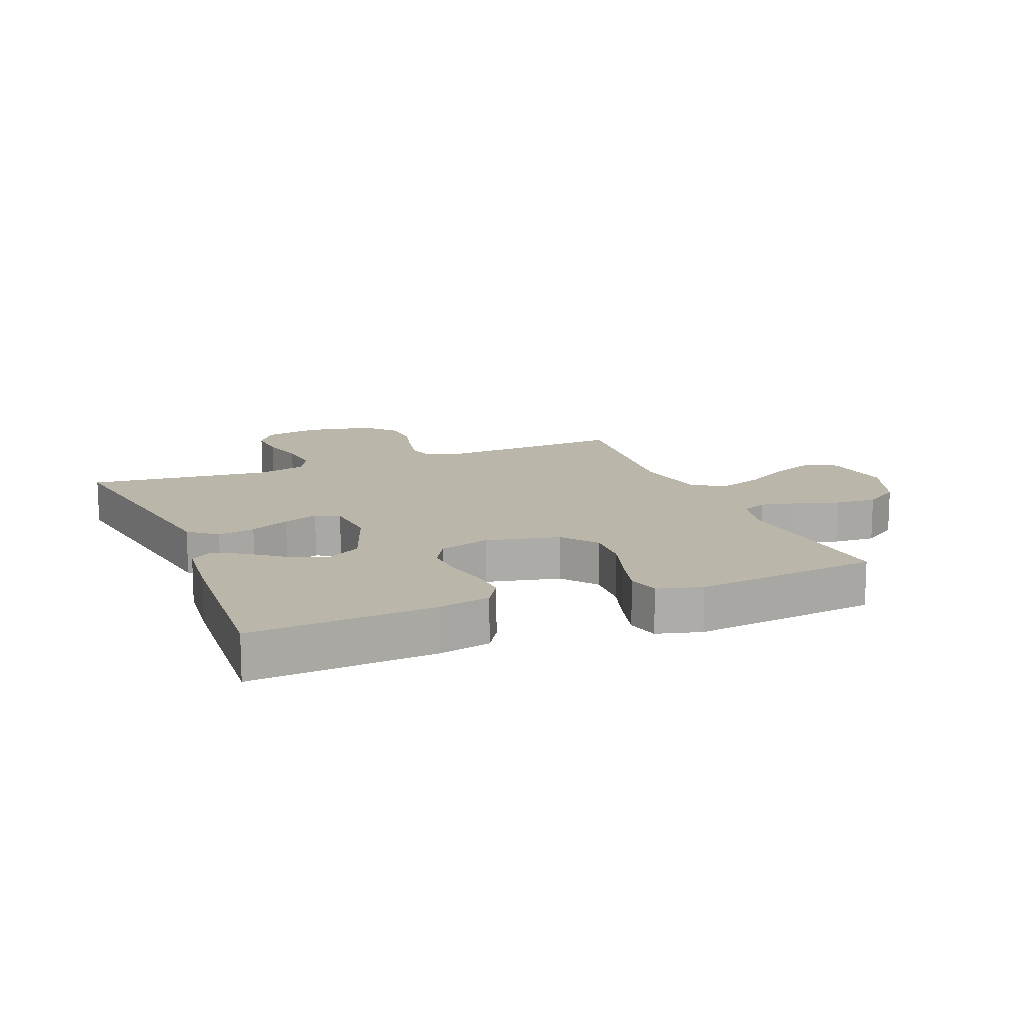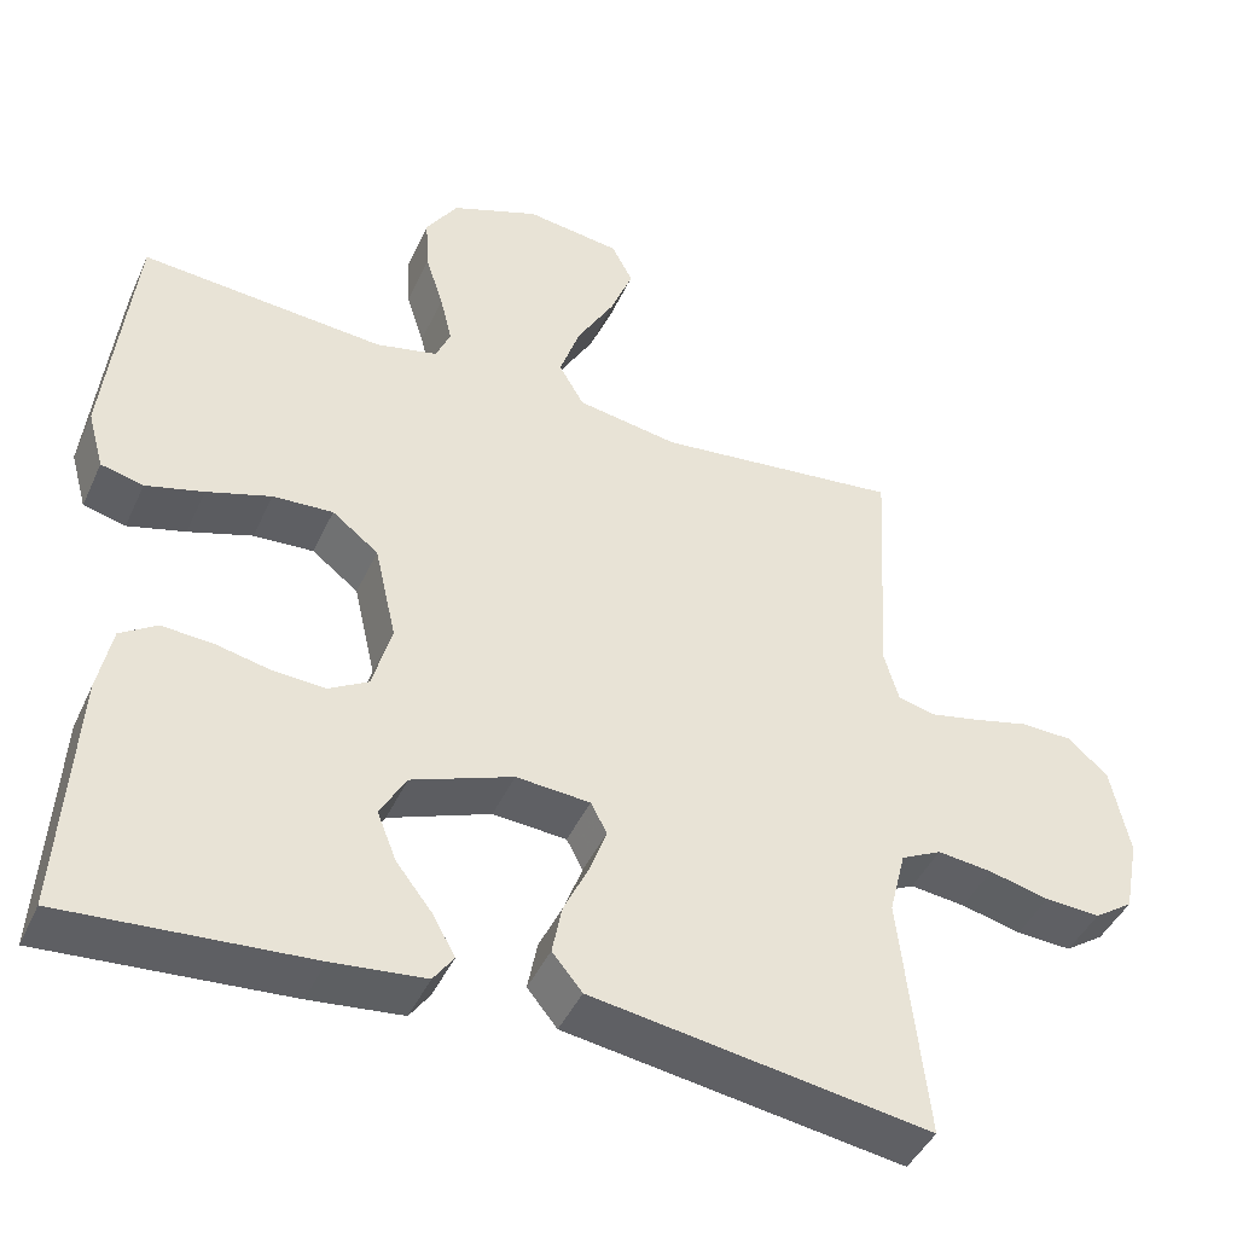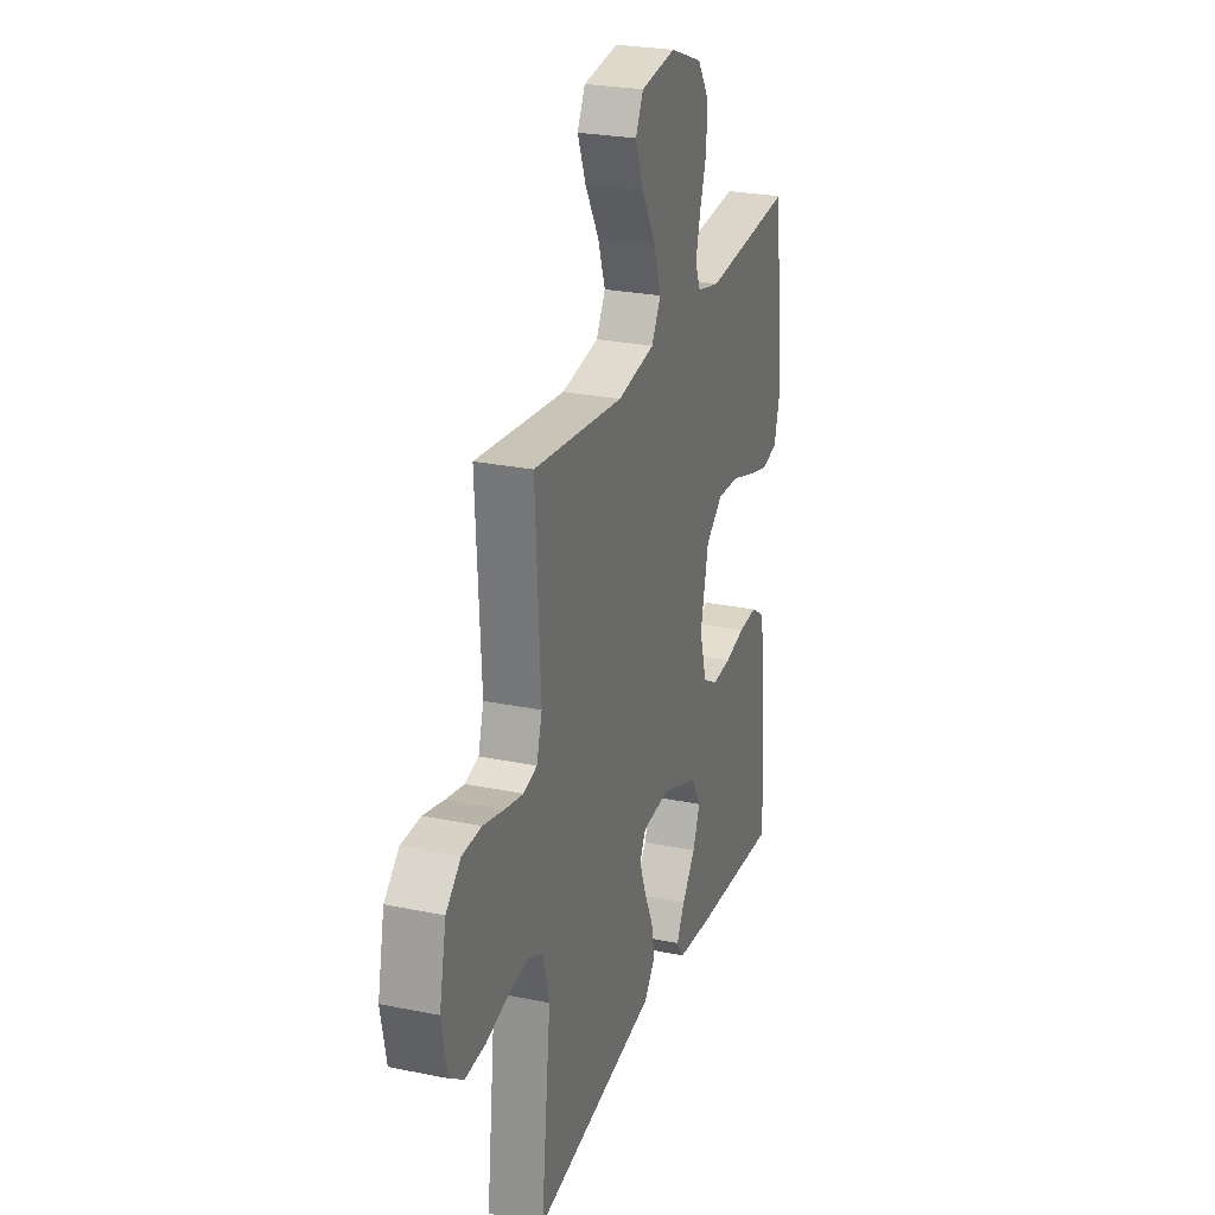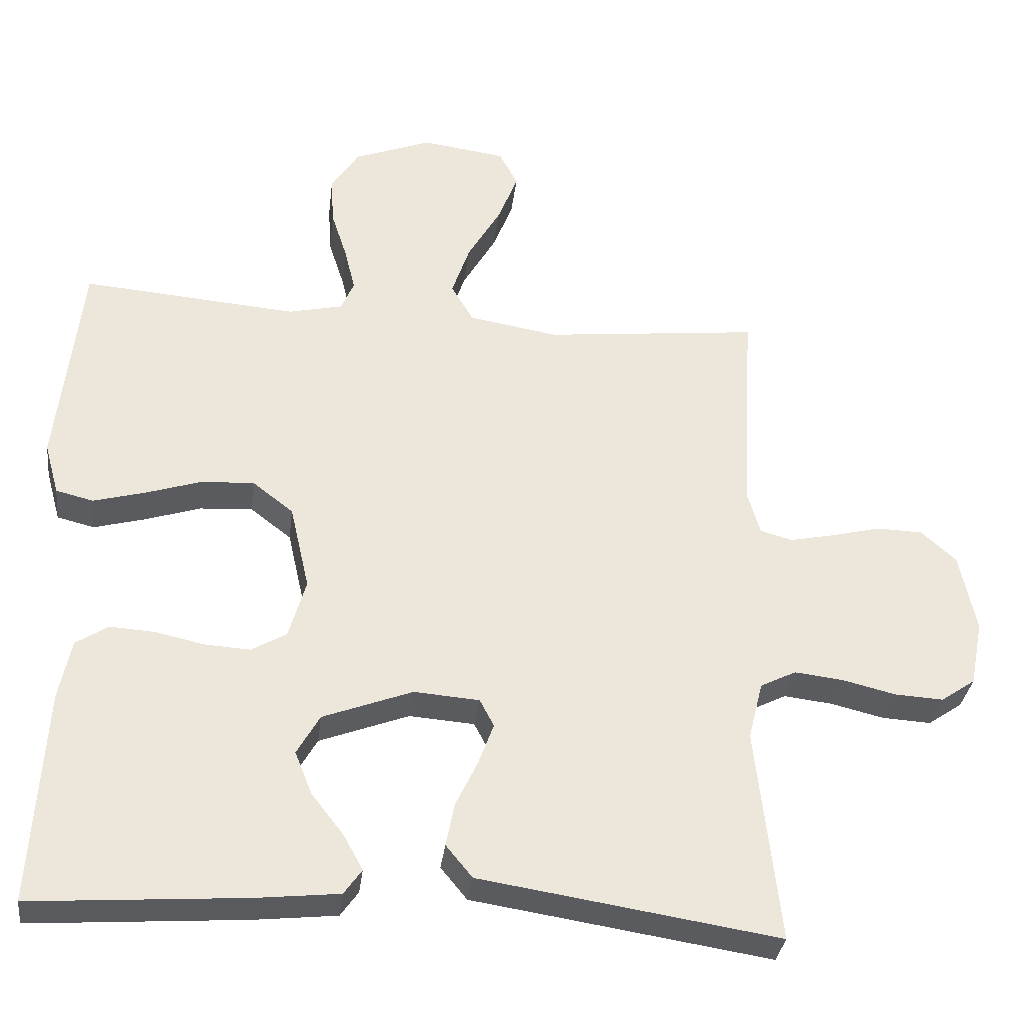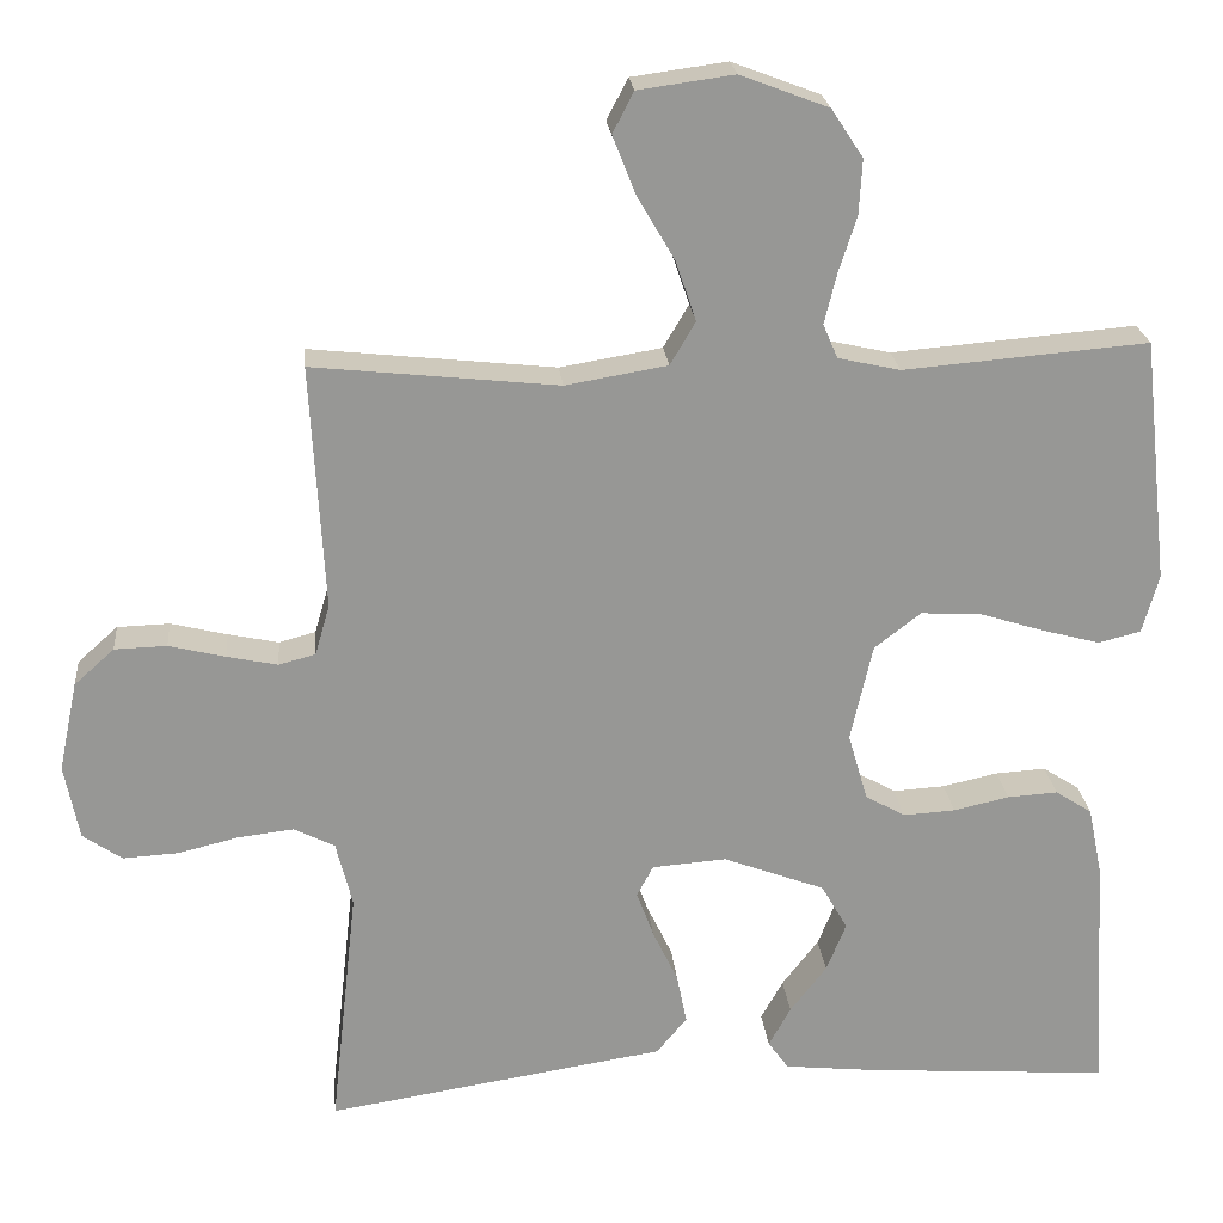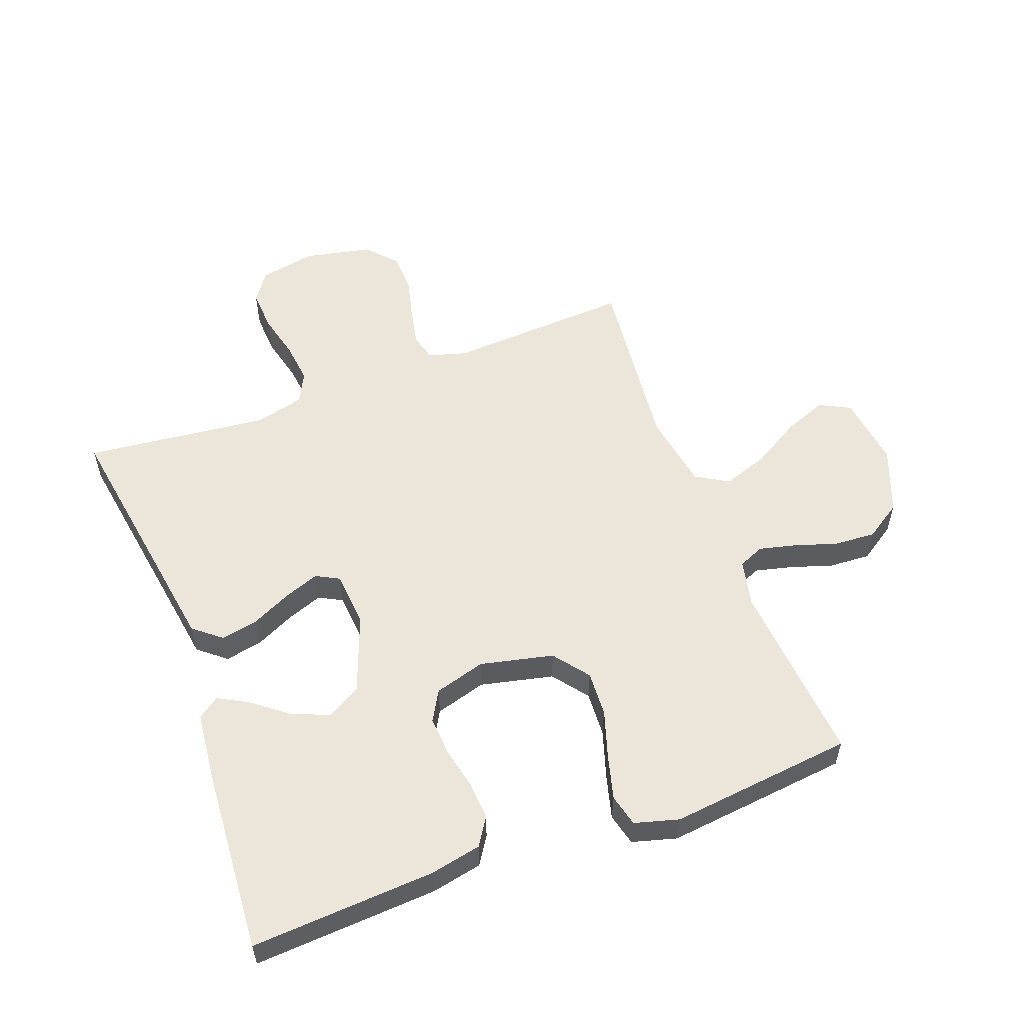
<metadata>
{"format":"obj","ext":"obj","renderer":"f3d","projection":"perspective","resolution":1024,"background":"white","views":[{"elev":13.8,"azim":-112.2,"up":"+Y"},{"elev":-43.7,"azim":-23.4,"up":"+Z"},{"elev":25.7,"azim":108.2,"up":"+Z"},{"elev":-33.0,"azim":-6.9,"up":"+Z"},{"elev":22.3,"azim":174.6,"up":"+Z"},{"elev":55.6,"azim":-110.5,"up":"+Y"}]}
</metadata>
<code>
v -0.5 0.07 -0.5
v -0.482 0.07 -0.2
v -0.465 0.07 -0.117
v -0.42 0.07 -0.088
v -0.358 0.07 -0.092
v -0.29 0.07 -0.107
v -0.226 0.07 -0.111
v -0.177 0.07 -0.083
v -0.153 0.07 0
v -0.18 0.07 0.119
v -0.237 0.07 0.163
v -0.311 0.07 0.159
v -0.39 0.07 0.134
v -0.461 0.07 0.115
v -0.513 0.07 0.128
v -0.533 0.07 0.2
v -0.5 0.07 0.5
v -0.2 0.07 0.475
v -0.124 0.07 0.492
v -0.106 0.07 0.534
v -0.121 0.07 0.595
v -0.143 0.07 0.663
v -0.147 0.07 0.731
v -0.108 0.07 0.79
v 0 0.07 0.831
v 0.117 0.07 0.815
v 0.143 0.07 0.765
v 0.115 0.07 0.694
v 0.069 0.07 0.615
v 0.044 0.07 0.542
v 0.075 0.07 0.489
v 0.2 0.07 0.468
v 0.5 0.07 0.5
v 0.483 0.07 0.2
v 0.501 0.07 0.138
v 0.546 0.07 0.126
v 0.608 0.07 0.139
v 0.677 0.07 0.156
v 0.741 0.07 0.154
v 0.79 0.07 0.11
v 0.813 0.07 0
v 0.795 0.07 -0.092
v 0.747 0.07 -0.125
v 0.679 0.07 -0.121
v 0.605 0.07 -0.103
v 0.537 0.07 -0.095
v 0.487 0.07 -0.12
v 0.467 0.07 -0.2
v 0.5 0.07 -0.5
v 0.2 0.07 -0.453
v 0.084 0.07 -0.435
v 0.047 0.07 -0.39
v 0.059 0.07 -0.329
v 0.09 0.07 -0.264
v 0.111 0.07 -0.207
v 0.091 0.07 -0.169
v 0 0.07 -0.162
v -0.125 0.07 -0.209
v -0.157 0.07 -0.265
v -0.133 0.07 -0.325
v -0.088 0.07 -0.383
v -0.061 0.07 -0.432
v -0.086 0.07 -0.467
v -0.2 0.07 -0.479
v -0.5 0 -0.5
v -0.482 0 -0.2
v -0.465 0 -0.117
v -0.42 0 -0.088
v -0.358 0 -0.092
v -0.29 0 -0.107
v -0.226 0 -0.111
v -0.177 0 -0.083
v -0.153 0 0
v -0.18 0 0.119
v -0.237 0 0.163
v -0.311 0 0.159
v -0.39 0 0.134
v -0.461 0 0.115
v -0.513 0 0.128
v -0.533 0 0.2
v -0.5 0 0.5
v -0.2 0 0.475
v -0.124 0 0.492
v -0.106 0 0.534
v -0.121 0 0.595
v -0.143 0 0.663
v -0.147 0 0.731
v -0.108 0 0.79
v 0 0 0.831
v 0.117 0 0.815
v 0.143 0 0.765
v 0.115 0 0.694
v 0.069 0 0.615
v 0.044 0 0.542
v 0.075 0 0.489
v 0.2 0 0.468
v 0.5 0 0.5
v 0.483 0 0.2
v 0.501 0 0.138
v 0.546 0 0.126
v 0.608 0 0.139
v 0.677 0 0.156
v 0.741 0 0.154
v 0.79 0 0.11
v 0.813 0 0
v 0.795 0 -0.092
v 0.747 0 -0.125
v 0.679 0 -0.121
v 0.605 0 -0.103
v 0.537 0 -0.095
v 0.487 0 -0.12
v 0.467 0 -0.2
v 0.5 0 -0.5
v 0.2 0 -0.453
v 0.084 0 -0.435
v 0.047 0 -0.39
v 0.059 0 -0.329
v 0.09 0 -0.264
v 0.111 0 -0.207
v 0.091 0 -0.169
v 0 0 -0.162
v -0.125 0 -0.209
v -0.157 0 -0.265
v -0.133 0 -0.325
v -0.088 0 -0.383
v -0.061 0 -0.432
v -0.086 0 -0.467
v -0.2 0 -0.479
f 60 61 62 63
f 59 60 63 64
f 51 52 53 54
f 50 51 54 55
f 48 49 50 55
f 47 48 55 56
f 42 43 44 45
f 42 45 46
f 41 42 46
f 40 41 46
f 37 38 39 40
f 36 37 40 46
f 35 36 46 47
f 32 33 34
f 31 32 34 35
f 26 27 28 29
f 26 29 30
f 25 26 30
f 24 25 30
f 21 22 23 24
f 20 21 24 30
f 19 20 30 31
f 15 16 17 18
f 12 13 14 15
f 12 15 18 19
f 3 4 5 6
f 3 6 7
f 2 3 7
f 59 64 1 2
f 58 59 2 7
f 57 58 7 8
f 56 57 8 9
f 47 56 9 10
f 35 47 10 11
f 31 35 11
f 11 12 19 31
f 127 126 125 124
f 128 127 124 123
f 118 117 116 115
f 119 118 115 114
f 119 114 113 112
f 120 119 112 111
f 109 108 107 106
f 110 109 106
f 110 106 105
f 110 105 104
f 104 103 102 101
f 110 104 101 100
f 111 110 100 99
f 98 97 96
f 99 98 96 95
f 93 92 91 90
f 94 93 90
f 94 90 89
f 94 89 88
f 88 87 86 85
f 94 88 85 84
f 95 94 84 83
f 82 81 80 79
f 79 78 77 76
f 83 82 79 76
f 70 69 68 67
f 71 70 67
f 71 67 66
f 66 65 128 123
f 71 66 123 122
f 72 71 122 121
f 73 72 121 120
f 74 73 120 111
f 75 74 111 99
f 75 99 95
f 95 83 76 75
f 1 65 66 2
f 2 66 67 3
f 3 67 68 4
f 4 68 69 5
f 5 69 70 6
f 6 70 71 7
f 7 71 72 8
f 8 72 73 9
f 9 73 74 10
f 10 74 75 11
f 11 75 76 12
f 12 76 77 13
f 13 77 78 14
f 14 78 79 15
f 15 79 80 16
f 16 80 81 17
f 17 81 82 18
f 18 82 83 19
f 19 83 84 20
f 20 84 85 21
f 21 85 86 22
f 22 86 87 23
f 23 87 88 24
f 24 88 89 25
f 25 89 90 26
f 26 90 91 27
f 27 91 92 28
f 28 92 93 29
f 29 93 94 30
f 30 94 95 31
f 31 95 96 32
f 32 96 97 33
f 33 97 98 34
f 34 98 99 35
f 35 99 100 36
f 36 100 101 37
f 37 101 102 38
f 38 102 103 39
f 39 103 104 40
f 40 104 105 41
f 41 105 106 42
f 42 106 107 43
f 43 107 108 44
f 44 108 109 45
f 45 109 110 46
f 46 110 111 47
f 47 111 112 48
f 48 112 113 49
f 49 113 114 50
f 50 114 115 51
f 51 115 116 52
f 52 116 117 53
f 53 117 118 54
f 54 118 119 55
f 55 119 120 56
f 56 120 121 57
f 57 121 122 58
f 58 122 123 59
f 59 123 124 60
f 60 124 125 61
f 61 125 126 62
f 62 126 127 63
f 63 127 128 64
f 64 128 65 1

</code>
